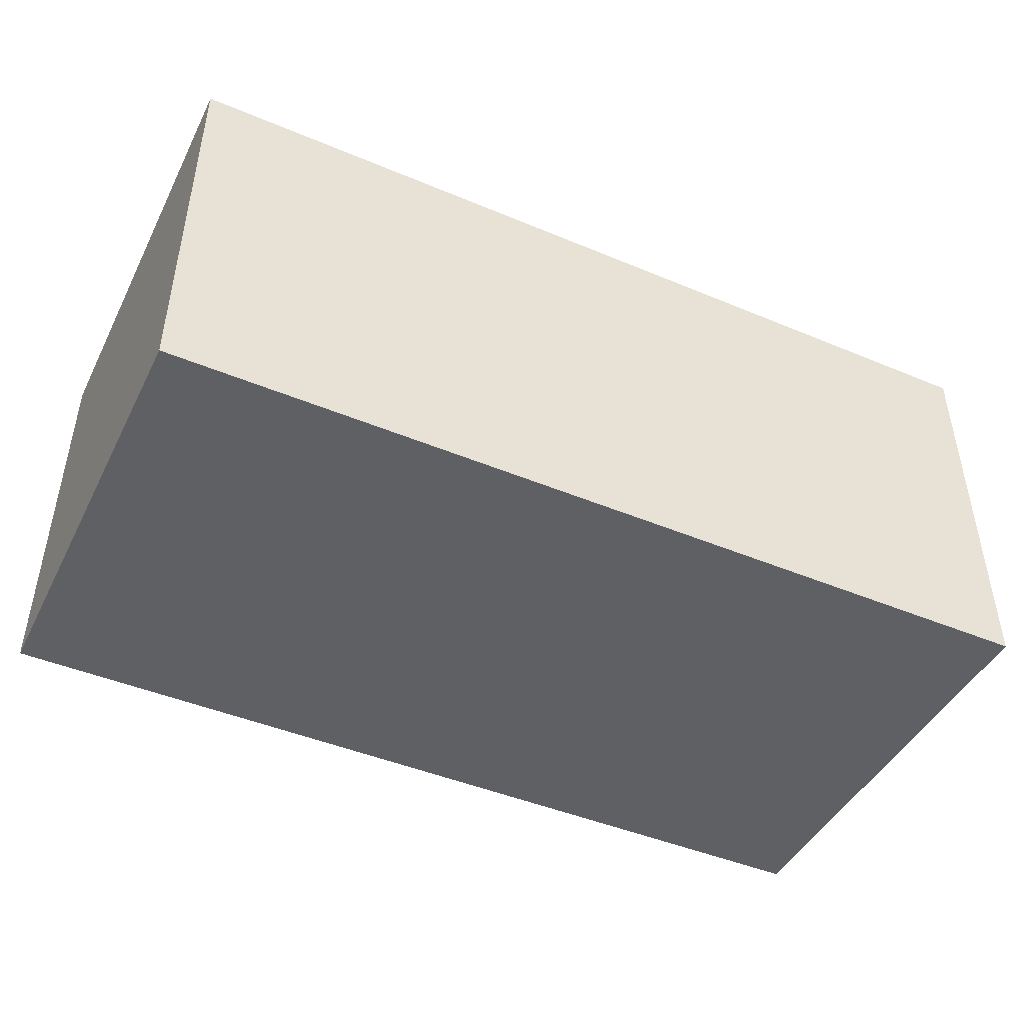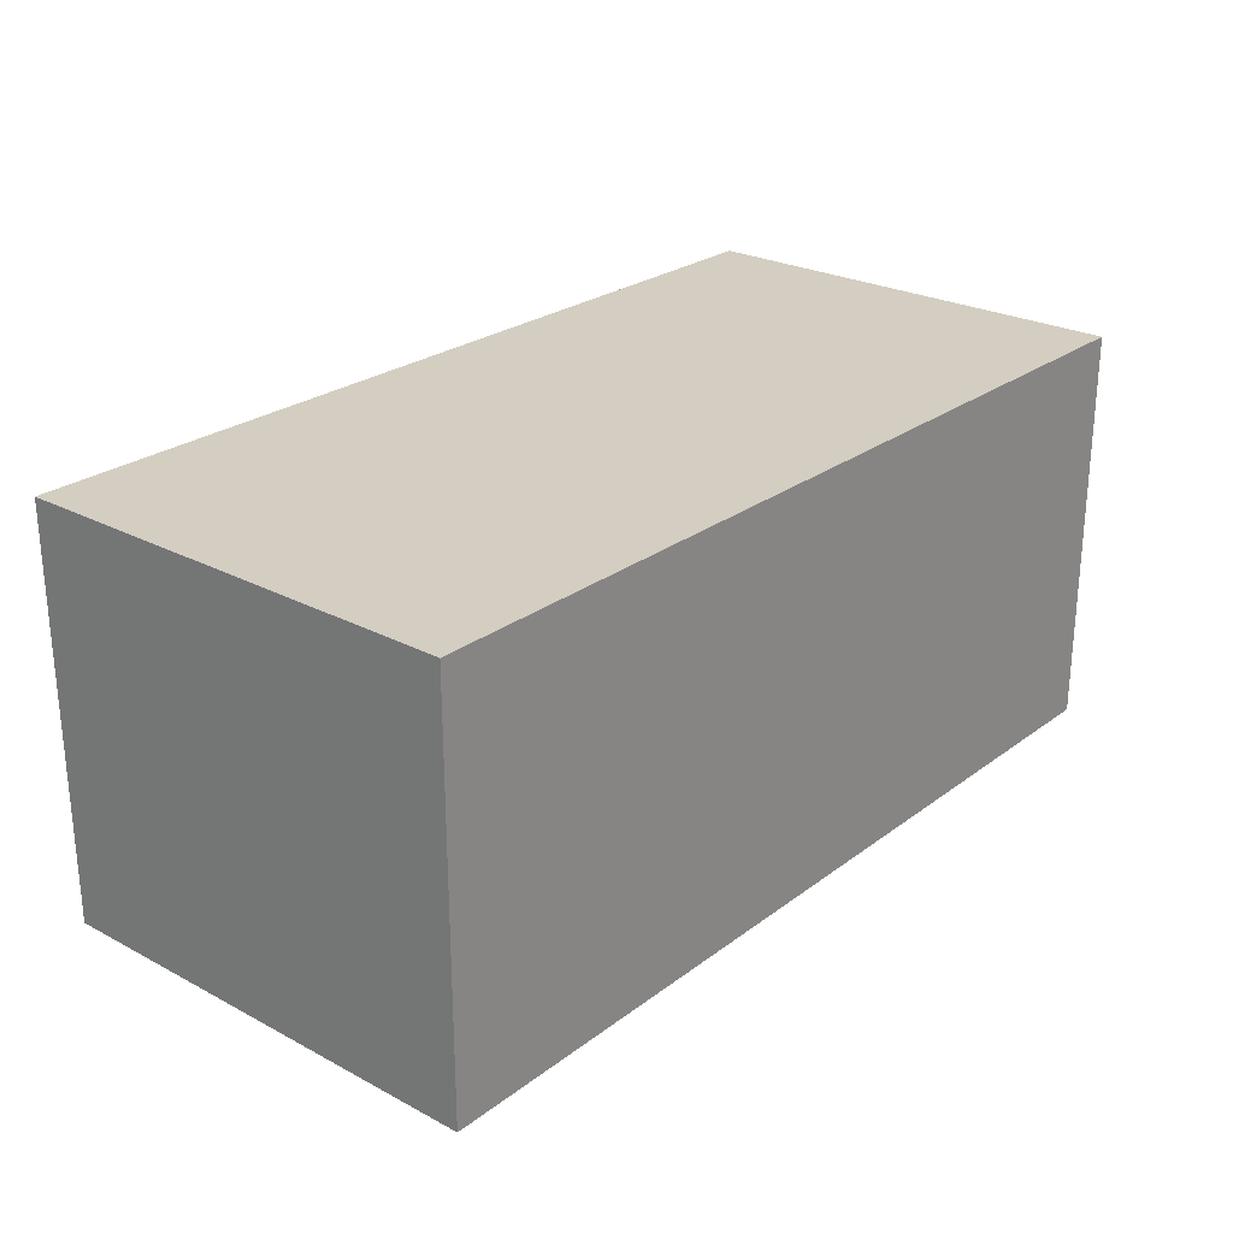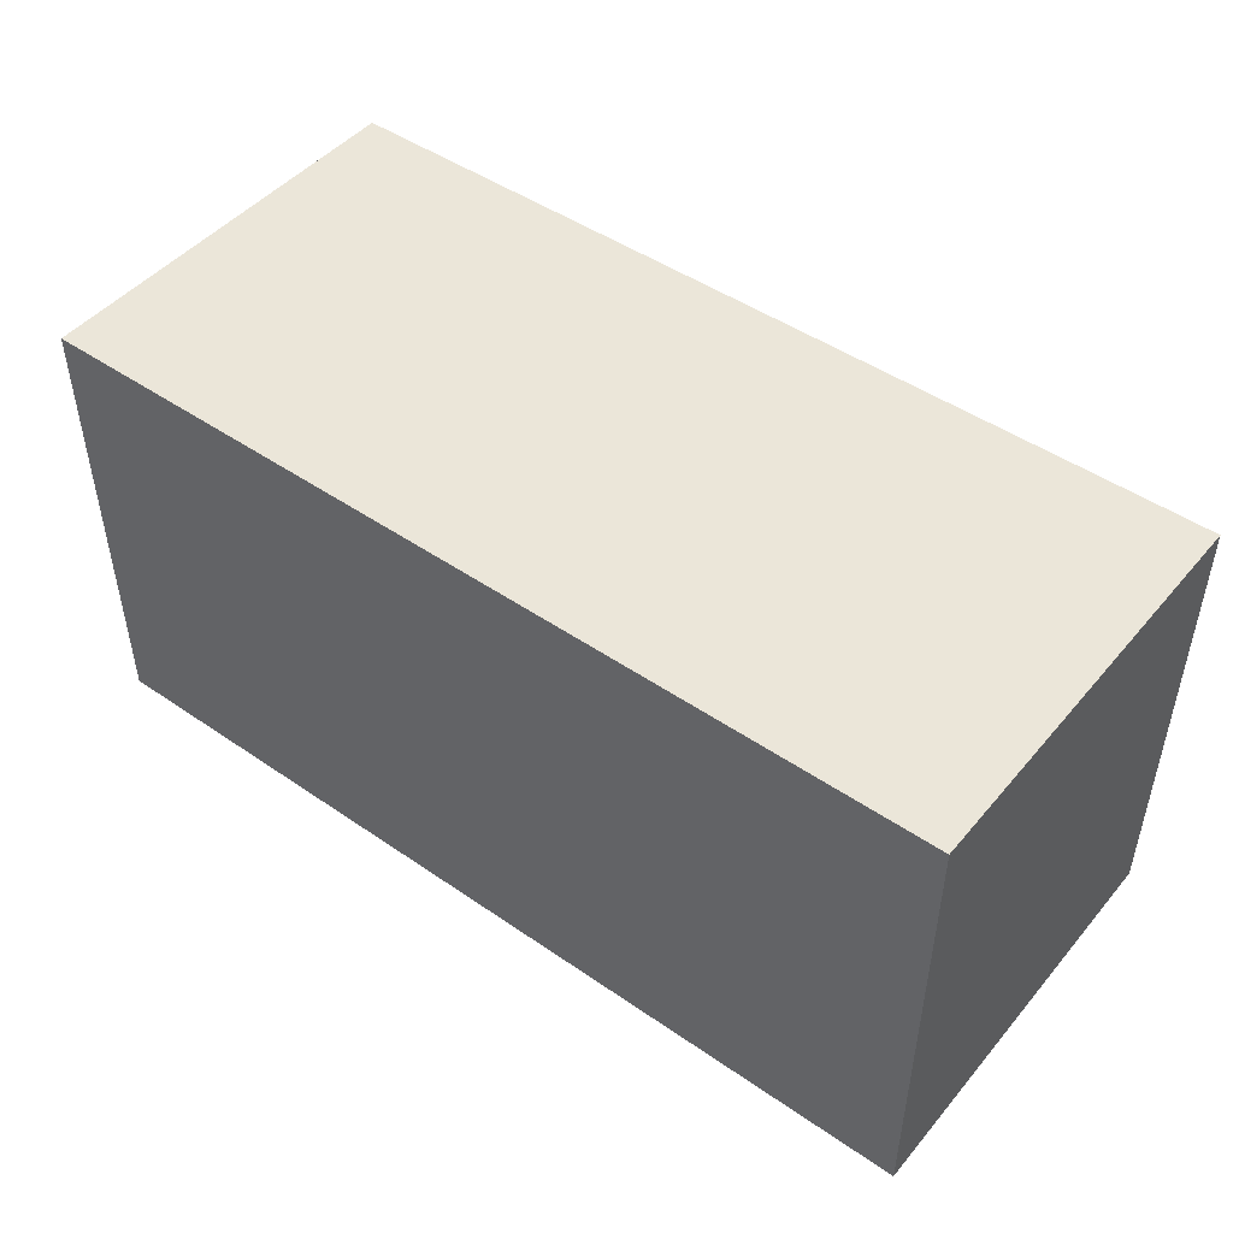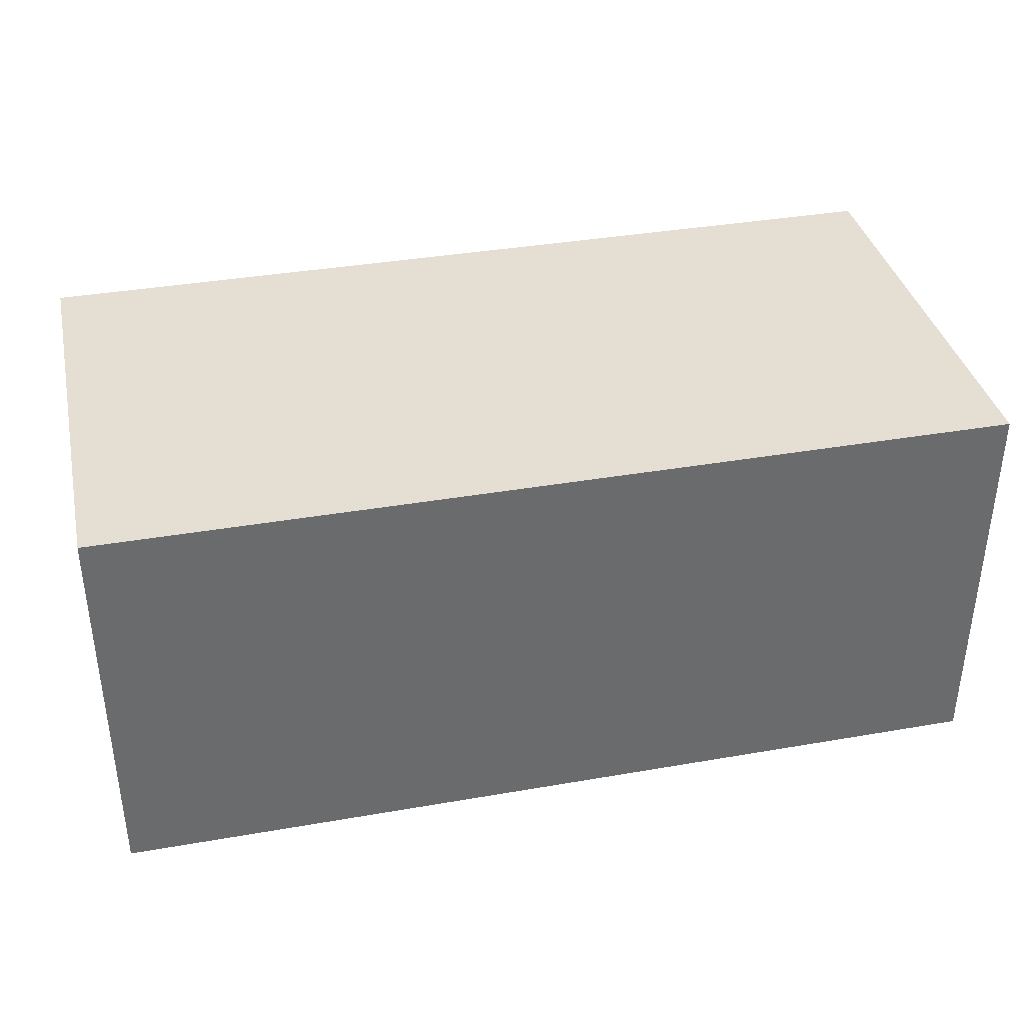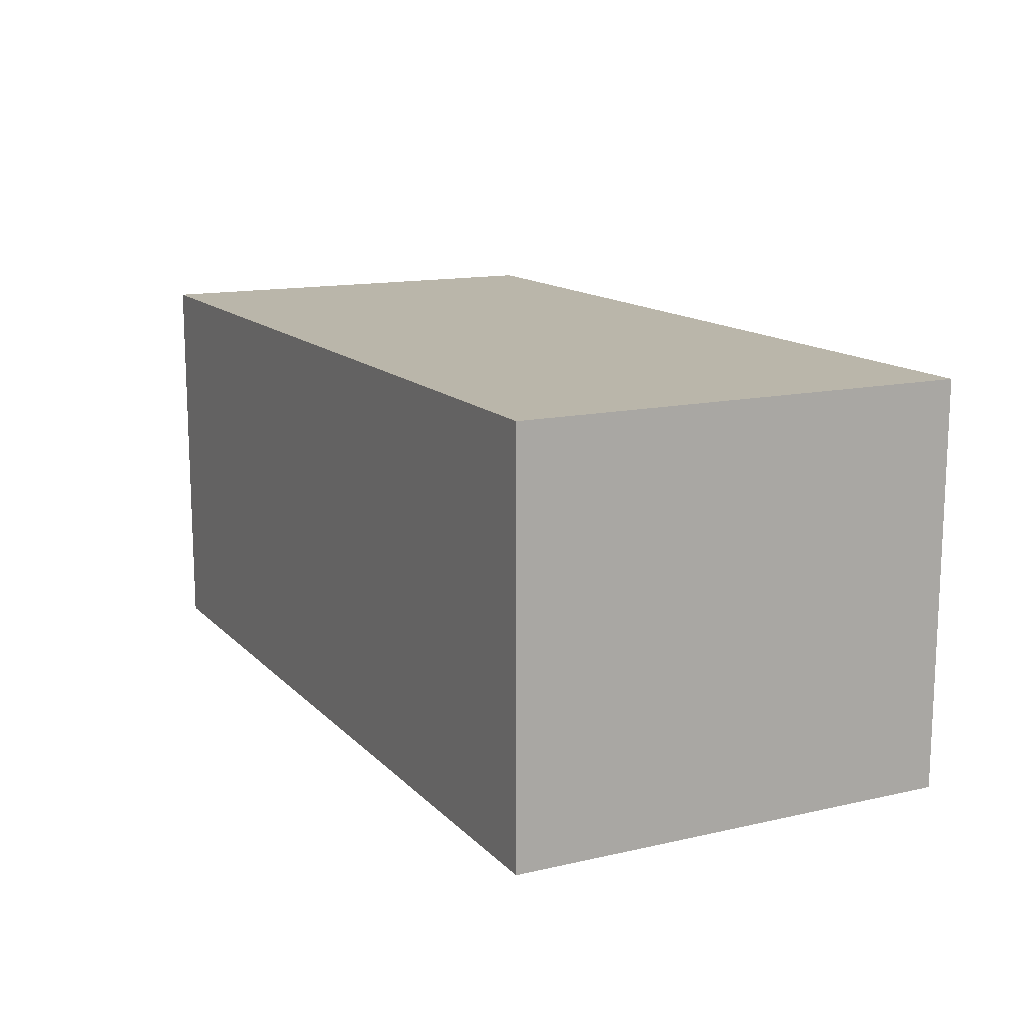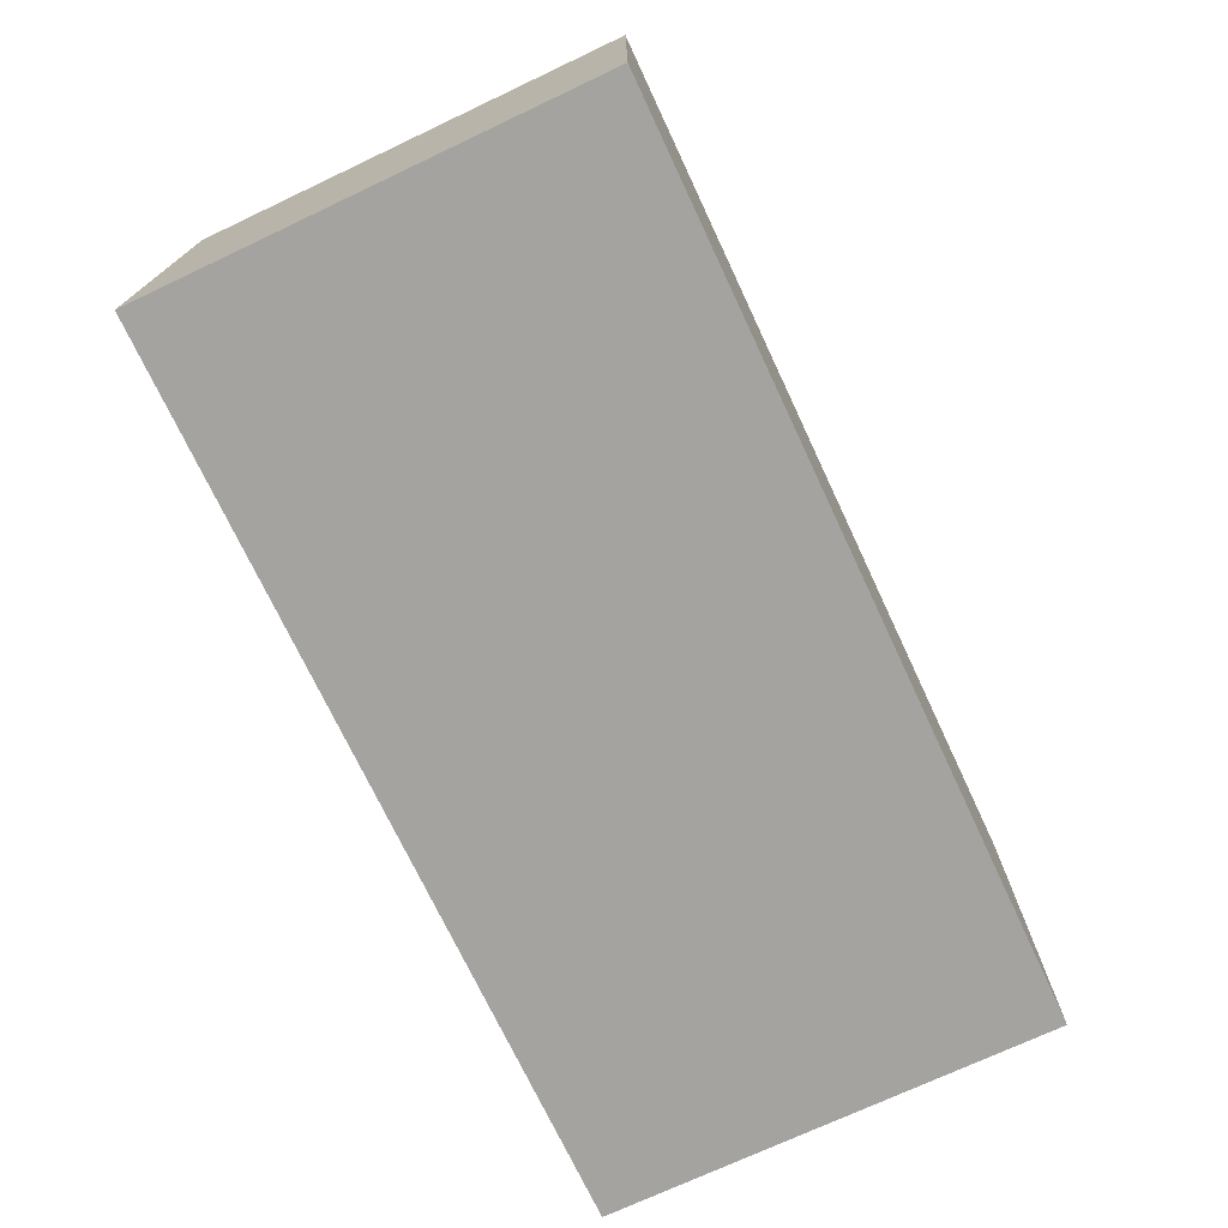
<metadata>
{"format":"obj","ext":"obj","renderer":"f3d","projection":"perspective","resolution":1024,"background":"white","views":[{"elev":-45.2,"azim":154.2,"up":"+Y"},{"elev":25.3,"azim":-49.8,"up":"+Y"},{"elev":47.2,"azim":-142.1,"up":"+Z"},{"elev":37.2,"azim":167.4,"up":"+Y"},{"elev":13.8,"azim":-116.8,"up":"+Y"},{"elev":-72.9,"azim":115.2,"up":"+Y"}]}
</metadata>
<code>
v 1.813 -1.091 -0.8998
v 1.813 -1.091 0.8998
v -1.813 -1.091 0.8998
v -1.813 -1.091 -0.8998
v 1.813 0.5158 -0.8998
v 1.813 0.5158 0.8998
v -1.813 0.5158 0.8998
v -1.813 0.5158 -0.8998
f 1 2 3 4
f 5 8 7 6
f 1 5 6 2
f 2 6 7 3
f 3 7 8 4
f 5 1 4 8

</code>
